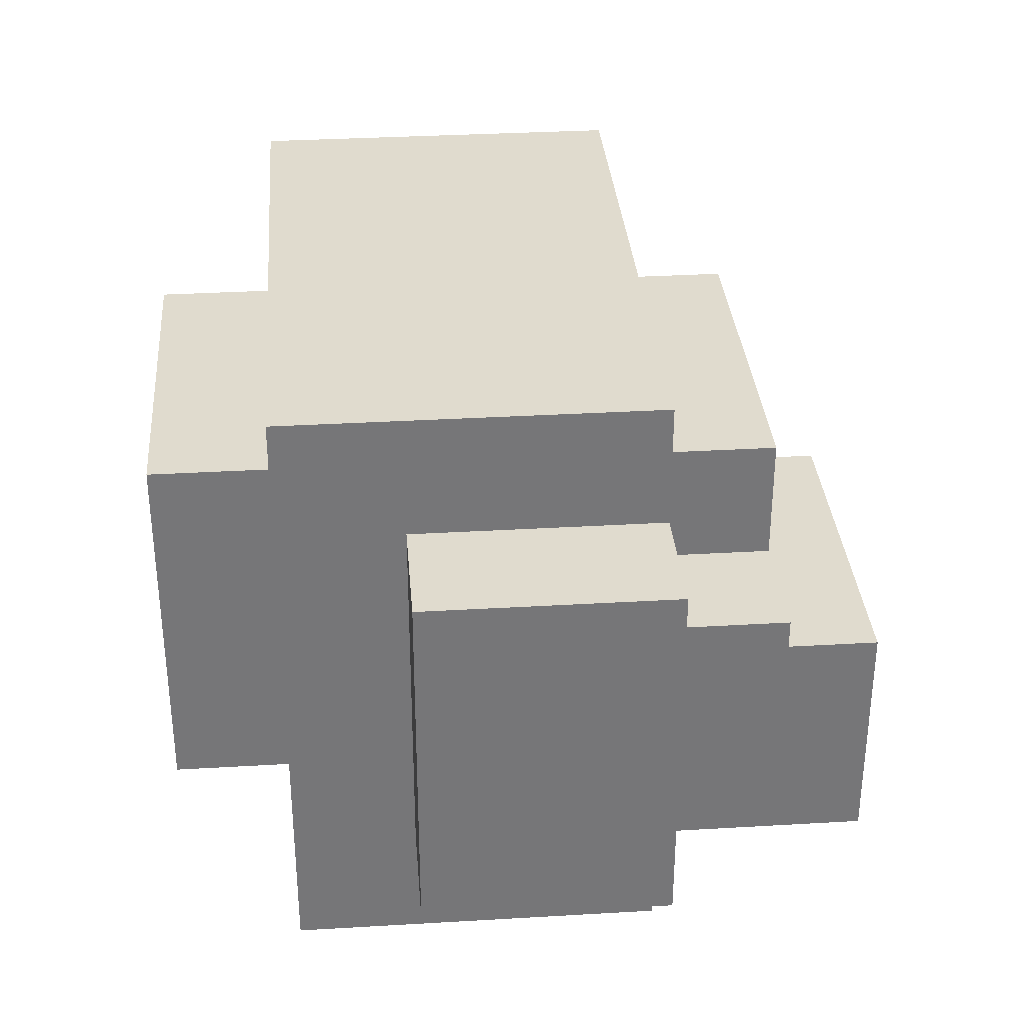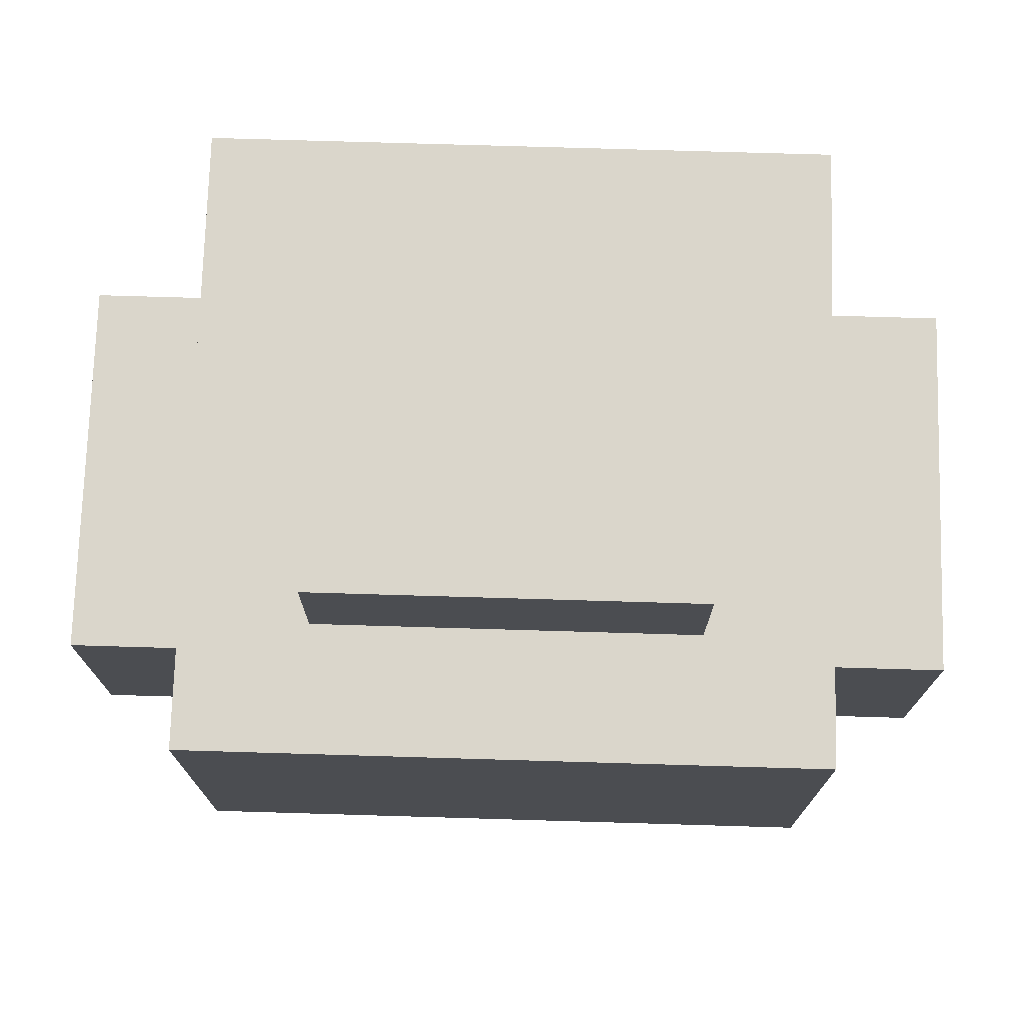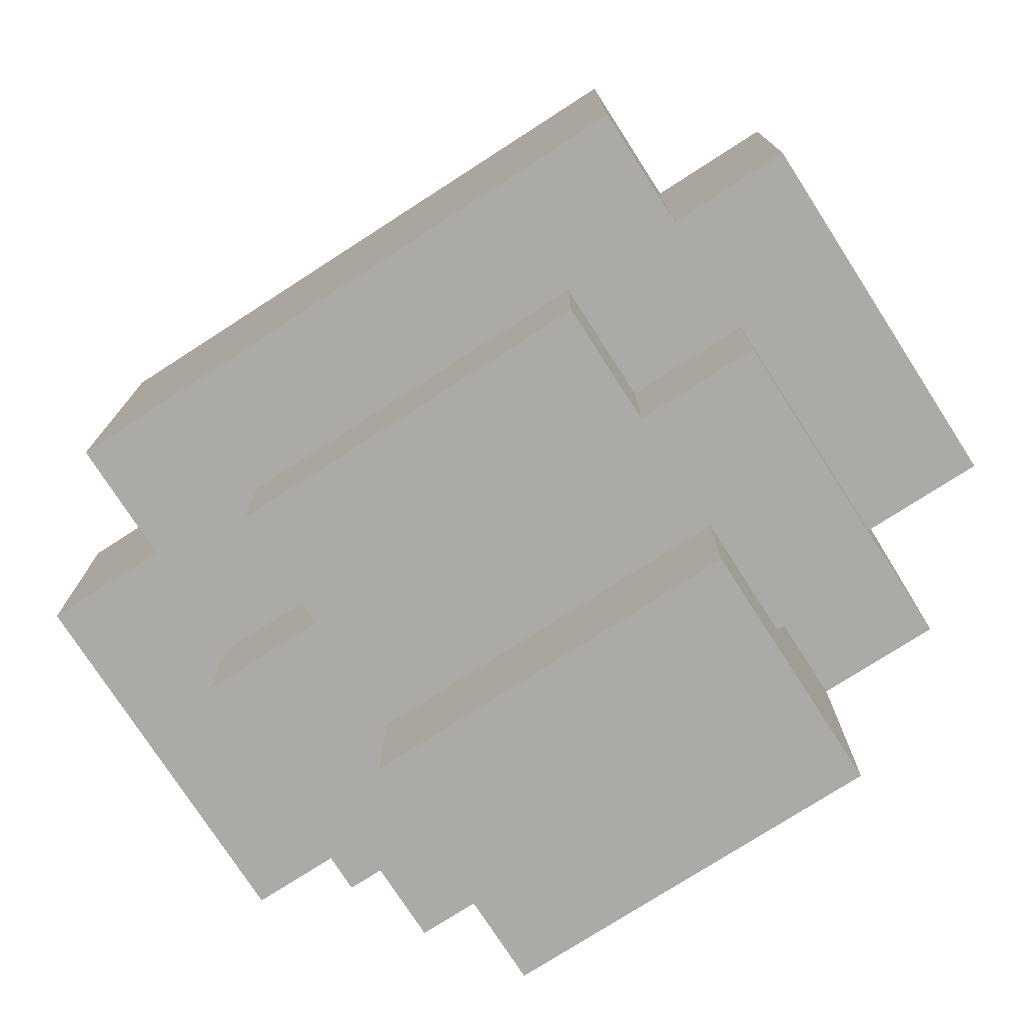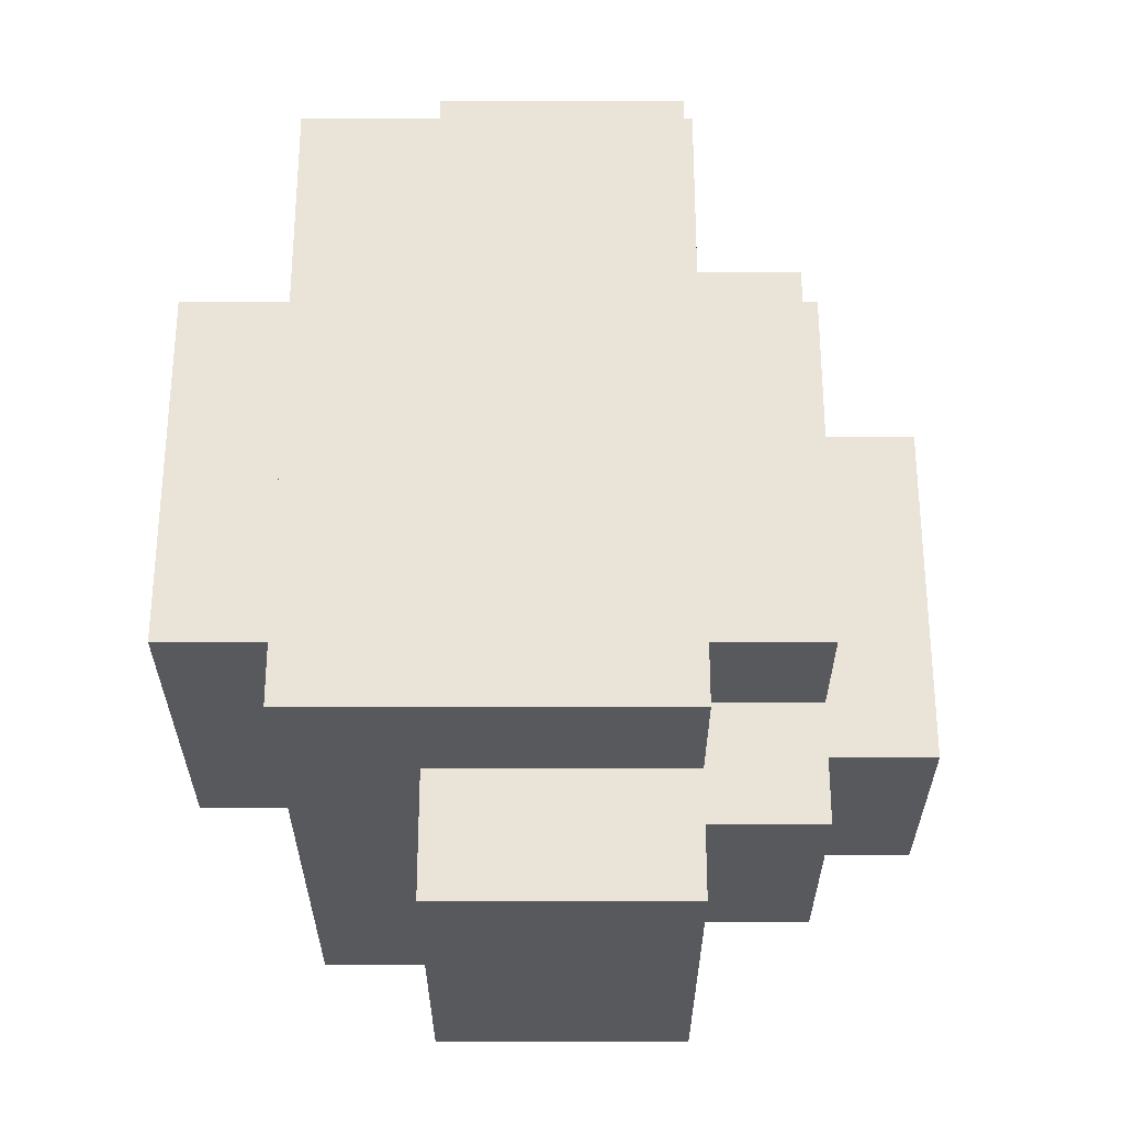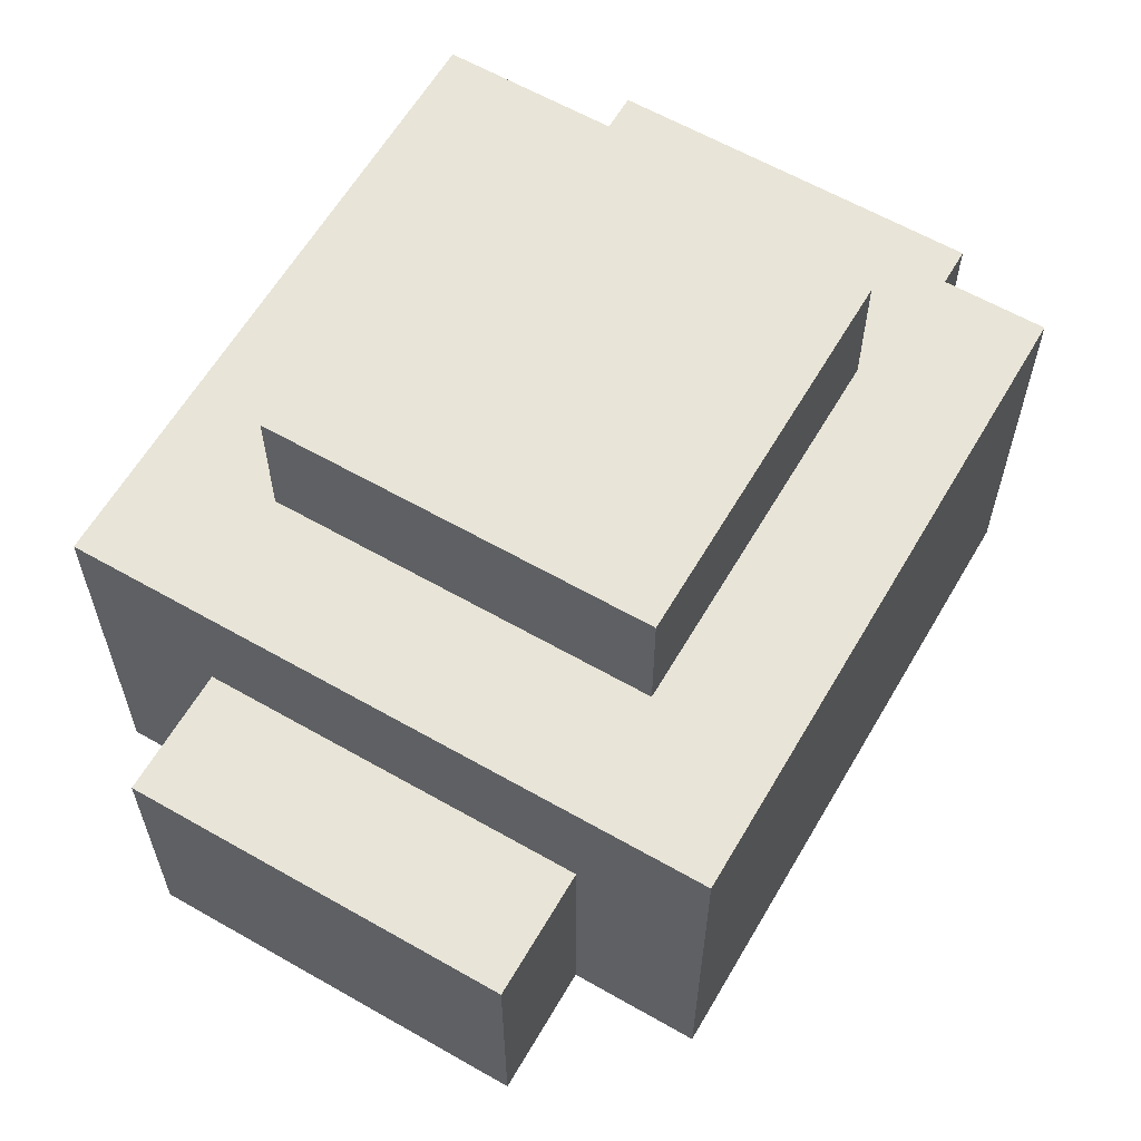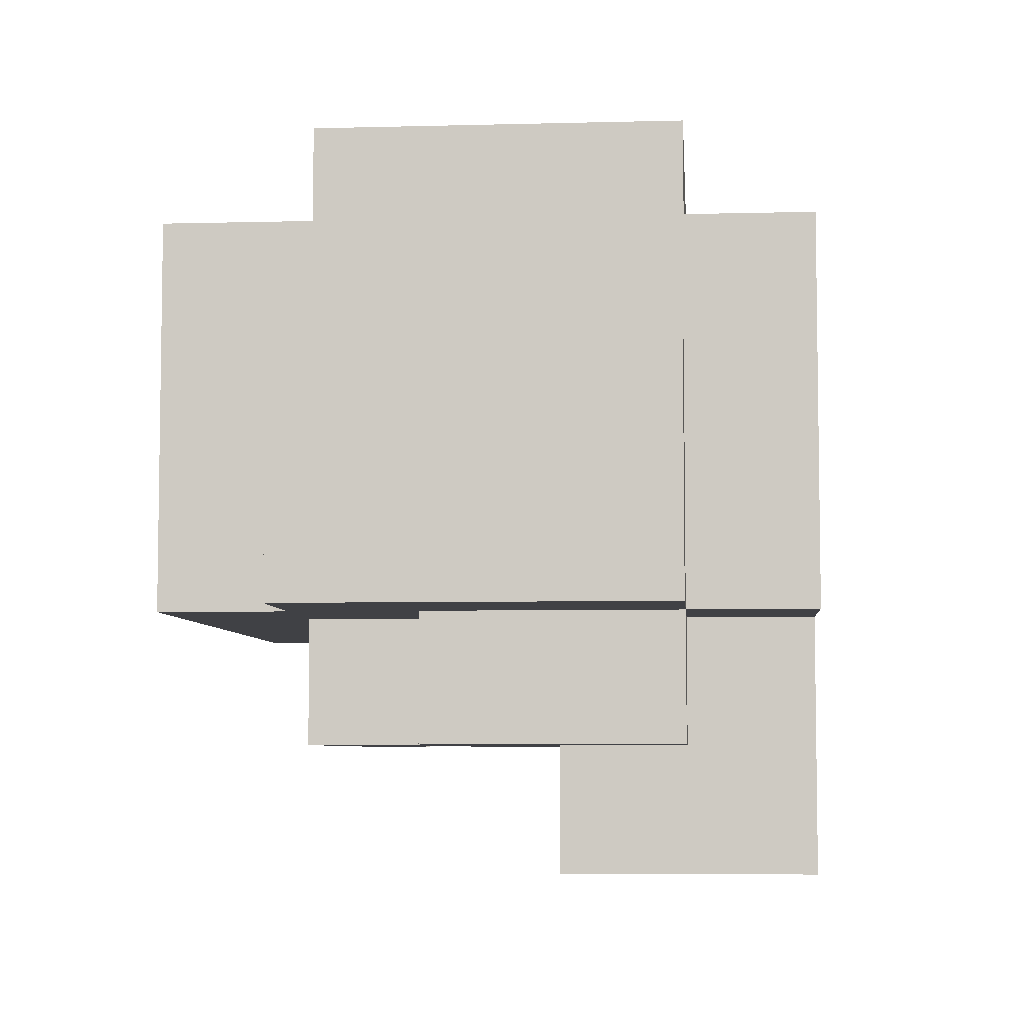
<metadata>
{"format":"obj","ext":"obj","renderer":"f3d","projection":"perspective","resolution":1024,"background":"white","views":[{"elev":33.5,"azim":-94.6,"up":"+Z"},{"elev":74.1,"azim":1.7,"up":"+Y"},{"elev":-76.0,"azim":32.8,"up":"+Y"},{"elev":60.9,"azim":-90.0,"up":"+Z"},{"elev":61.4,"azim":-59.8,"up":"+Y"},{"elev":-5.9,"azim":94.6,"up":"+Y"}]}
</metadata>
<code>
g Mesh_0
v 0.35 0.2 -0.15
v 0.25 0.2 -0.15
v 0.35 0.2 0.15
v 0.25 0.2 0.15
v 0.35 0.2 -0.15
v 0.25 0.2 -0.15
v 0.35 0.4 -0.15
v 0.25 0.4 -0.15
v 0.35 0.2 -0.15
v 0.35 0.2 0.15
v 0.35 0.4 -0.15
v 0.35 0.4 0.15
v 0.35 0.4 -0.15
v 0.25 0.4 -0.15
v 0.35 0.4 0.15
v 0.25 0.4 0.15
v 0.35 0.2 0.15
v 0.25 0.2 0.15
v 0.35 0.4 0.15
v 0.25 0.4 0.15
v 0.25 0.2 -0.25
v 0.15 0.2 -0.25
v 0.25 0.2 -0.15
v 0.15 0.2 -0.15
v 0.25 0.2 -0.25
v -0.25 0.2 -0.25
v 0.25 0.5 -0.25
v -0.25 0.5 -0.25
v 0.25 0.2 -0.25
v 0.25 0.2 -0.15
v 0.25 0.5 -0.25
v 0.25 0.5 -0.15
v 0.25 0.5 -0.25
v 0.15 0.5 -0.25
v 0.25 0.5 0.25
v 0.15 0.5 0.25
v 0.25 0.1 -0.15
v 0.15 0.1 -0.15
v 0.25 0.1 0.05
v 0.15 0.1 0.05
v 0.25 0.1 -0.15
v 0.15 0.1 -0.15
v 0.25 0.2 -0.15
v 0.15 0.2 -0.15
v 0.25 0.1 -0.15
v 0.25 0.1 0.05
v 0.25 0.2 -0.15
v 0.25 0.2 0.05
v 0.25 0.4 -0.15
v 0.25 0.4 0.25
v 0.25 0.5 -0.15
v 0.25 0.5 0.25
v 0.25 0.1 0.05
v 0.15 0.1 0.05
v 0.25 0.2 0.05
v 0.15 0.2 0.05
v 0.25 0.2 0.05
v 0.15 0.2 0.05
v 0.25 0.2 0.25
v 0.15 0.2 0.25
v 0.25 0.2 0.25
v -0.25 0.2 0.25
v 0.25 0.5 0.25
v -0.25 0.5 0.25
v 0.25 0.2 0.15
v 0.25 0.2 0.25
v 0.25 0.4 0.15
v 0.25 0.4 0.25
v 0.15 0 -0.25
v -0.15 0 -0.25
v 0.15 0 -0.05
v -0.15 0 -0.05
v 0.15 0 -0.25
v 0.05 0 -0.25
v 0.15 0.2 -0.25
v 0.05 0.2 -0.25
v 0.15 0 -0.25
v 0.15 0 -0.15
v 0.15 0.2 -0.25
v 0.15 0.2 -0.15
v 0.05 0.1 -0.25
v 0.05 0.1 -0.15
v 0.05 0.2 -0.25
v 0.05 0.2 -0.15
v 0.15 0.5 -0.25
v -0.25 0.5 -0.25
v 0.15 0.5 -0.15
v -0.25 0.5 -0.15
v 0.15 0 -0.05
v -0.15 0 -0.05
v 0.15 0.1 -0.05
v -0.15 0.1 -0.05
v 0.15 0 -0.15
v 0.15 0 -0.05
v 0.15 0.1 -0.15
v 0.15 0.1 -0.05
v 0.15 0.6 -0.15
v -0.15 0.6 -0.15
v 0.15 0.6 0.15
v -0.15 0.6 0.15
v 0.15 0.5 -0.15
v -0.15 0.5 -0.15
v 0.15 0.6 -0.15
v -0.15 0.6 -0.15
v 0.15 0.5 -0.15
v 0.15 0.5 0.15
v 0.15 0.6 -0.15
v 0.15 0.6 0.15
v 0.15 0.1 -0.05
v -0.15 0.1 -0.05
v 0.15 0.1 0.15
v -0.15 0.1 0.15
v 0.15 0.1 0.15
v -0.15 0.1 0.15
v 0.15 0.2 0.15
v -0.15 0.2 0.15
v 0.15 0.1 0.05
v 0.15 0.1 0.15
v 0.15 0.2 0.05
v 0.15 0.2 0.15
v 0.15 0.5 0.15
v -0.15 0.5 0.15
v 0.15 0.6 0.15
v -0.15 0.6 0.15
v 0.15 0.2 0.15
v -0.25 0.2 0.15
v 0.15 0.2 0.25
v -0.25 0.2 0.25
v 0.15 0.5 0.15
v -0.25 0.5 0.15
v 0.15 0.5 0.25
v -0.25 0.5 0.25
v 0.05 0.1 -0.25
v -0.05 0.1 -0.25
v 0.05 0.1 -0.15
v -0.05 0.1 -0.15
v 0.05 0 -0.25
v -0.15 0 -0.25
v 0.05 0.1 -0.25
v -0.15 0.1 -0.25
v 0.05 0.2 -0.25
v -0.05 0.2 -0.25
v 0.05 0.2 -0.15
v -0.05 0.2 -0.15
v 0.05 0.1 -0.15
v -0.05 0.1 -0.15
v 0.05 0.2 -0.15
v -0.05 0.2 -0.15
v -0.15 0 -0.25
v -0.15 0 -0.15
v -0.15 0.2 -0.25
v -0.15 0.2 -0.15
v -0.05 0.1 -0.25
v -0.15 0.1 -0.25
v -0.05 0.2 -0.25
v -0.15 0.2 -0.25
v -0.05 0.1 -0.25
v -0.05 0.1 -0.15
v -0.05 0.2 -0.25
v -0.05 0.2 -0.15
v -0.15 0 -0.15
v -0.15 0 -0.05
v -0.15 0.1 -0.15
v -0.15 0.1 -0.05
v -0.15 0.5 -0.15
v -0.15 0.5 0.15
v -0.15 0.6 -0.15
v -0.15 0.6 0.15
v -0.15 0.1 0.05
v -0.15 0.1 0.15
v -0.15 0.2 0.05
v -0.15 0.2 0.15
v -0.15 0.2 -0.25
v -0.25 0.2 -0.25
v -0.15 0.2 -0.15
v -0.25 0.2 -0.15
v -0.25 0.2 -0.25
v -0.25 0.2 -0.15
v -0.25 0.5 -0.25
v -0.25 0.5 -0.15
v -0.15 0.1 -0.15
v -0.25 0.1 -0.15
v -0.15 0.1 0.05
v -0.25 0.1 0.05
v -0.15 0.1 -0.15
v -0.25 0.1 -0.15
v -0.15 0.2 -0.15
v -0.25 0.2 -0.15
v -0.25 0.1 -0.15
v -0.25 0.1 0.05
v -0.25 0.2 -0.15
v -0.25 0.2 0.05
v -0.15 0.5 -0.15
v -0.25 0.5 -0.15
v -0.15 0.5 0.15
v -0.25 0.5 0.15
v -0.25 0.4 -0.15
v -0.25 0.4 0.25
v -0.25 0.5 -0.15
v -0.25 0.5 0.25
v -0.15 0.1 0.05
v -0.25 0.1 0.05
v -0.15 0.2 0.05
v -0.25 0.2 0.05
v -0.15 0.2 0.05
v -0.35 0.2 0.05
v -0.15 0.2 0.15
v -0.35 0.2 0.15
v -0.25 0.2 0.15
v -0.25 0.2 0.25
v -0.25 0.4 0.15
v -0.25 0.4 0.25
v -0.25 0.2 -0.15
v -0.35 0.2 -0.15
v -0.25 0.2 0.05
v -0.35 0.2 0.05
v -0.25 0.2 -0.15
v -0.35 0.2 -0.15
v -0.25 0.4 -0.15
v -0.35 0.4 -0.15
v -0.35 0.2 -0.15
v -0.35 0.2 0.15
v -0.35 0.4 -0.15
v -0.35 0.4 0.15
v -0.25 0.4 -0.15
v -0.35 0.4 -0.15
v -0.25 0.4 0.15
v -0.35 0.4 0.15
v -0.25 0.2 0.15
v -0.35 0.2 0.15
v -0.25 0.4 0.15
v -0.35 0.4 0.15
g Mesh_0_0
f 2 1 3
f 2 3 4
f 5 6 7
f 7 6 8
f 10 9 11
f 10 11 12
f 13 14 15
f 15 14 16
f 18 17 19
f 18 19 20
f 22 21 23
f 22 23 24
f 25 26 27
f 27 26 28
f 30 29 31
f 30 31 32
f 33 34 35
f 35 34 36
f 38 37 39
f 38 39 40
f 41 42 43
f 43 42 44
f 46 45 47
f 46 47 48
f 50 49 51
f 50 51 52
f 54 53 55
f 54 55 56
f 58 57 59
f 58 59 60
f 62 61 63
f 62 63 64
f 66 65 67
f 66 67 68
f 70 69 71
f 70 71 72
f 73 74 75
f 75 74 76
f 78 77 79
f 78 79 80
f 81 82 83
f 83 82 84
f 85 86 87
f 87 86 88
f 90 89 91
f 90 91 92
f 94 93 95
f 94 95 96
f 97 98 99
f 99 98 100
f 101 102 103
f 103 102 104
f 106 105 107
f 106 107 108
f 110 109 111
f 110 111 112
f 114 113 115
f 114 115 116
f 118 117 119
f 118 119 120
f 122 121 123
f 122 123 124
f 126 125 127
f 126 127 128
f 129 130 131
f 131 130 132
f 133 134 135
f 135 134 136
f 137 138 139
f 139 138 140
f 142 141 143
f 142 143 144
f 145 146 147
f 147 146 148
f 149 150 151
f 151 150 152
f 153 154 155
f 155 154 156
f 158 157 159
f 158 159 160
f 161 162 163
f 163 162 164
f 165 166 167
f 167 166 168
f 169 170 171
f 171 170 172
f 174 173 175
f 174 175 176
f 177 178 179
f 179 178 180
f 182 181 183
f 182 183 184
f 185 186 187
f 187 186 188
f 189 190 191
f 191 190 192
f 193 194 195
f 195 194 196
f 197 198 199
f 199 198 200
f 202 201 203
f 202 203 204
f 206 205 207
f 206 207 208
f 209 210 211
f 211 210 212
f 214 213 215
f 214 215 216
f 217 218 219
f 219 218 220
f 221 222 223
f 223 222 224
f 225 226 227
f 227 226 228
f 230 229 231
f 230 231 232

</code>
